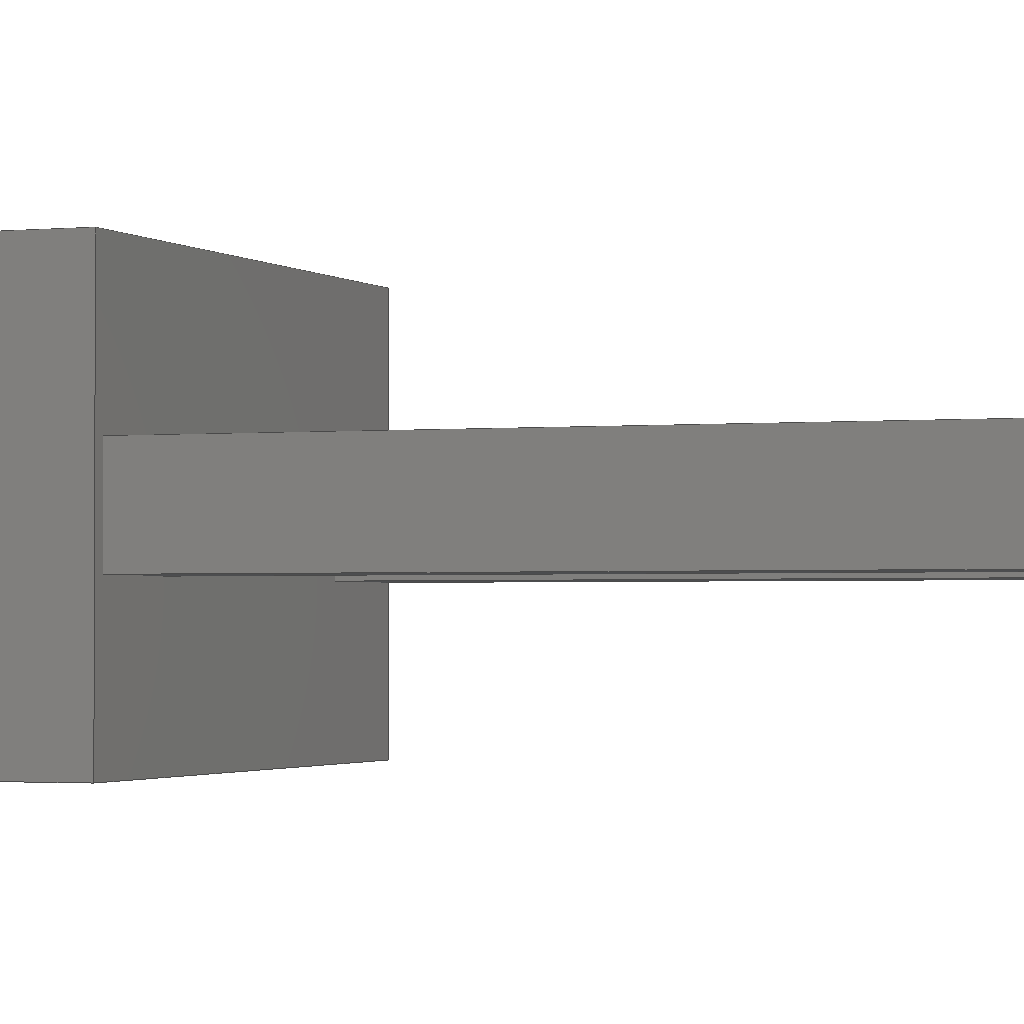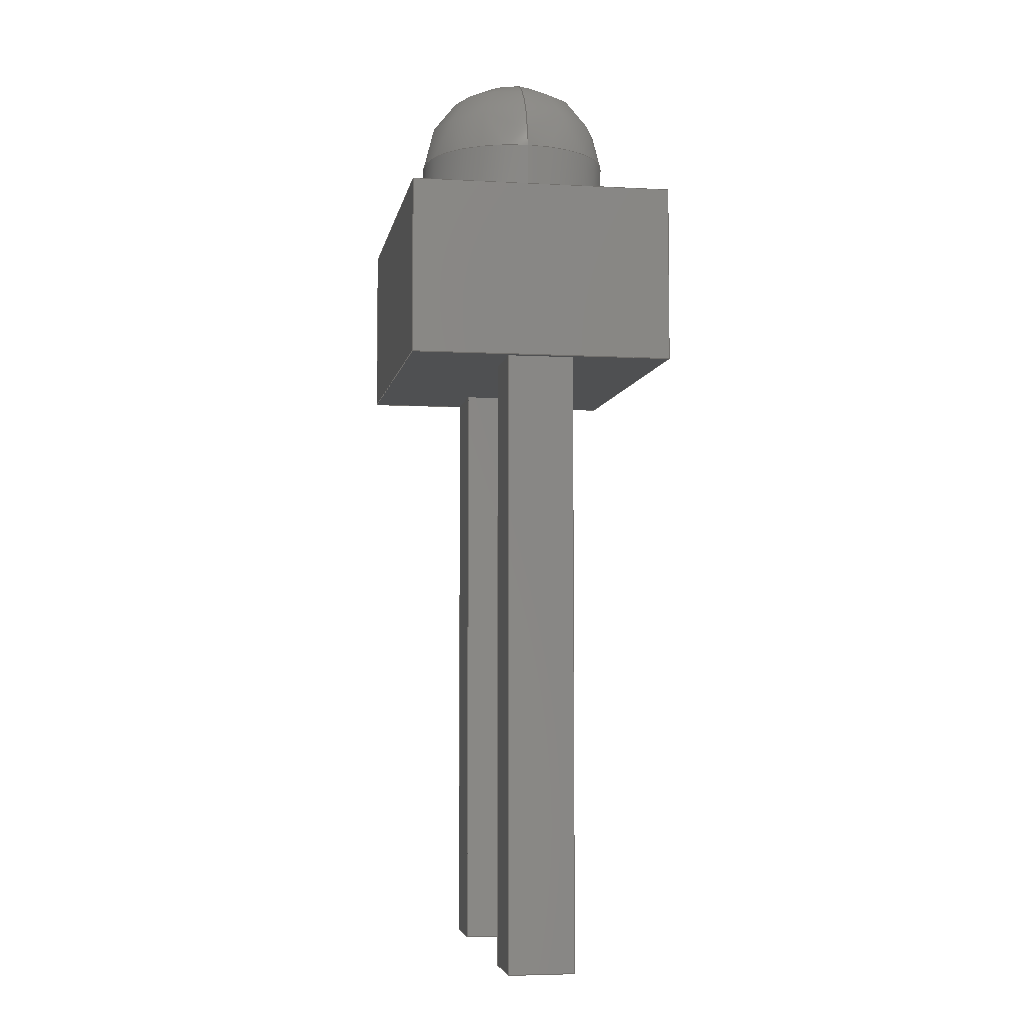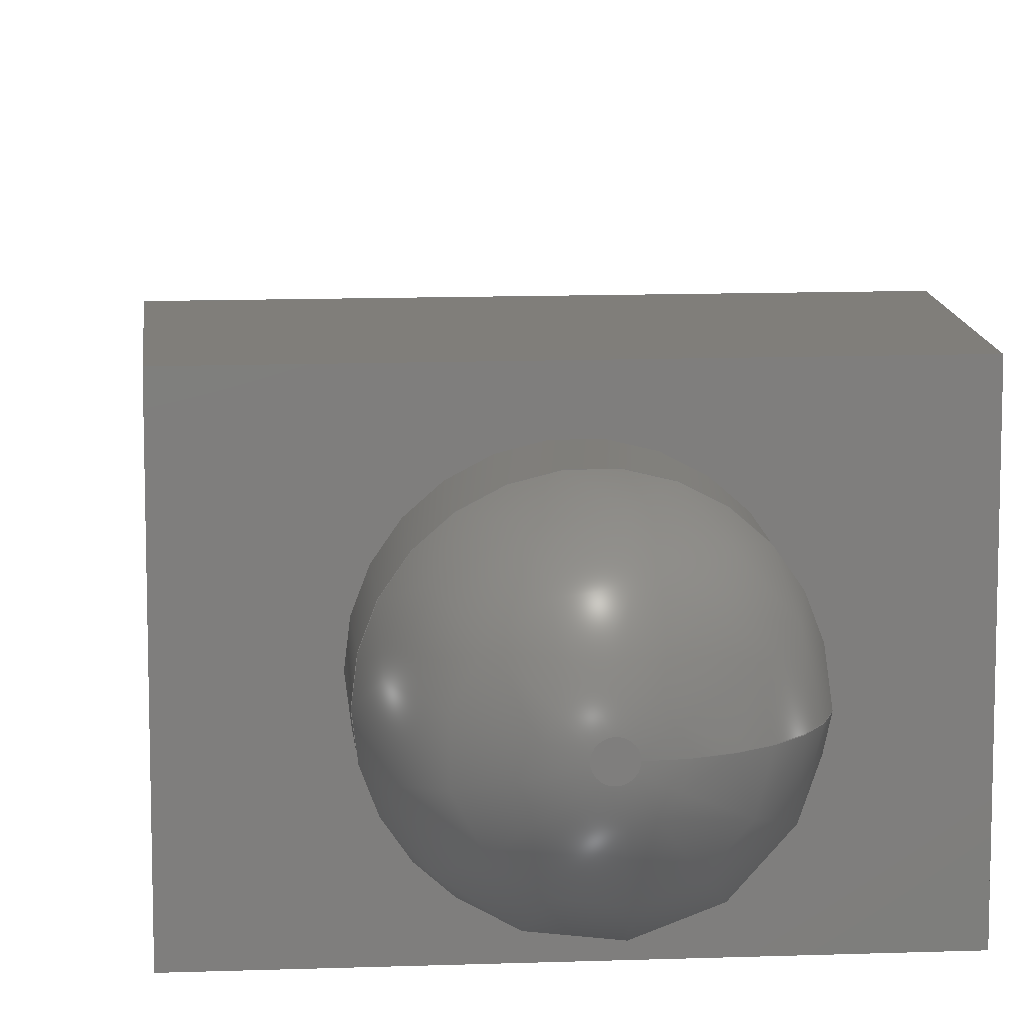
<metadata>
{"format":"step","ext":"step","renderer":"f3d","projection":"perspective","resolution":1024,"background":"white","views":[{"elev":-1.7,"azim":110.8,"up":"+Y"},{"elev":-5.3,"azim":80.3,"up":"+Z"},{"elev":11.9,"azim":-4.9,"up":"+Y"}]}
</metadata>
<code>
ISO-10303-21;
DATA;
#1=APPLICATION_PROTOCOL_DEFINITION('committee draft','automotive_design',1997,#2);
#2=APPLICATION_CONTEXT('core data for automotive mechanical design processes');
#3=SHAPE_DEFINITION_REPRESENTATION(#4,#10);
#4=PRODUCT_DEFINITION_SHAPE('','',#5);
#5=PRODUCT_DEFINITION('design','',#6,#9);
#6=PRODUCT_DEFINITION_FORMATION('','',#7);
#7=PRODUCT('LED_D1.8mm_W3.3mm_H2.4mm','LED_D1.8mm_W3.3mm_H2.4mm','',(#8));
#8=MECHANICAL_CONTEXT('',#2,'mechanical');
#9=PRODUCT_DEFINITION_CONTEXT('part definition',#2,'design');
#10=ADVANCED_BREP_SHAPE_REPRESENTATION('',(#11,#15),#364);
#11=AXIS2_PLACEMENT_3D('',#12,#13,#14);
#12=CARTESIAN_POINT('',(0,0,0));
#13=DIRECTION('',(0,0,1));
#14=DIRECTION('',(1,0,-0));
#15=MANIFOLD_SOLID_BREP('',#16);
#16=CLOSED_SHELL('',(#17,#46,#66,#85,#152,#173,#180,#202,#217,#232,#242,#262,#277,#292,#302,#323,#328,#333,#360));
#17=ADVANCED_FACE('',(#18),#43,.F.);
#18=FACE_BOUND('',#19,.F.);
#19=EDGE_LOOP('',(#20,#28,#35,#40));
#20=ORIENTED_EDGE('',*,*,#21,.T.);
#21=EDGE_CURVE('',#22,#24,#26,.T.);
#22=VERTEX_POINT('',#23);
#23=CARTESIAN_POINT('',(2.92,1.2,3));
#24=VERTEX_POINT('',#25);
#25=CARTESIAN_POINT('',(2.92,1.2,4.6));
#26=LINE('',#23,#27);
#27=VECTOR('',#13,1);
#28=ORIENTED_EDGE('',*,*,#29,.T.);
#29=EDGE_CURVE('',#24,#30,#32,.T.);
#30=VERTEX_POINT('',#31);
#31=CARTESIAN_POINT('',(-0.38,1.2,4.6));
#32=LINE('',#25,#33);
#33=VECTOR('',#34,1);
#34=DIRECTION('',(-1,0,0));
#35=ORIENTED_EDGE('',*,*,#36,.F.);
#36=EDGE_CURVE('',#37,#30,#39,.T.);
#37=VERTEX_POINT('',#38);
#38=CARTESIAN_POINT('',(-0.38,1.2,3));
#39=LINE('',#38,#27);
#40=ORIENTED_EDGE('',*,*,#41,.F.);
#41=EDGE_CURVE('',#22,#37,#42,.T.);
#42=LINE('',#23,#33);
#43=PLANE('',#44);
#44=AXIS2_PLACEMENT_3D('',#23,#45,#34);
#45=DIRECTION('',(0,-1,0));
#46=ADVANCED_FACE('',(#47),#63,.T.);
#47=FACE_BOUND('',#48,.T.);
#48=EDGE_LOOP('',(#20,#49,#55,#60));
#49=ORIENTED_EDGE('',*,*,#50,.T.);
#50=EDGE_CURVE('',#24,#51,#53,.T.);
#51=VERTEX_POINT('',#52);
#52=CARTESIAN_POINT('',(2.92,-1.2,4.6));
#53=LINE('',#25,#54);
#54=VECTOR('',#45,1);
#55=ORIENTED_EDGE('',*,*,#56,.F.);
#56=EDGE_CURVE('',#57,#51,#59,.T.);
#57=VERTEX_POINT('',#58);
#58=CARTESIAN_POINT('',(2.92,-1.2,3));
#59=LINE('',#58,#27);
#60=ORIENTED_EDGE('',*,*,#61,.F.);
#61=EDGE_CURVE('',#22,#57,#62,.T.);
#62=LINE('',#23,#54);
#63=PLANE('',#64);
#64=AXIS2_PLACEMENT_3D('',#23,#65,#45);
#65=DIRECTION('',(1,0,0));
#66=ADVANCED_FACE('',(#67),#83,.F.);
#67=FACE_BOUND('',#68,.F.);
#68=EDGE_LOOP('',(#69,#70,#75,#80));
#69=ORIENTED_EDGE('',*,*,#36,.T.);
#70=ORIENTED_EDGE('',*,*,#71,.T.);
#71=EDGE_CURVE('',#30,#72,#74,.T.);
#72=VERTEX_POINT('',#73);
#73=CARTESIAN_POINT('',(-0.38,-1.2,4.6));
#74=LINE('',#31,#54);
#75=ORIENTED_EDGE('',*,*,#76,.F.);
#76=EDGE_CURVE('',#77,#72,#79,.T.);
#77=VERTEX_POINT('',#78);
#78=CARTESIAN_POINT('',(-0.38,-1.2,3));
#79=LINE('',#78,#27);
#80=ORIENTED_EDGE('',*,*,#81,.F.);
#81=EDGE_CURVE('',#37,#77,#82,.T.);
#82=LINE('',#38,#54);
#83=PLANE('',#84);
#84=AXIS2_PLACEMENT_3D('',#38,#65,#45);
#85=ADVANCED_FACE('',(#86,#93,#123),#149,.T.);
#86=FACE_BOUND('',#87,.T.);
#87=EDGE_LOOP('',(#40,#88,#89,#80));
#88=ORIENTED_EDGE('',*,*,#61,.T.);
#89=ORIENTED_EDGE('',*,*,#90,.F.);
#90=EDGE_CURVE('',#77,#57,#91,.T.);
#91=LINE('',#78,#92);
#92=VECTOR('',#65,1);
#93=FACE_BOUND('',#94,.T.);
#94=EDGE_LOOP('',(#95,#105,#111,#117));
#95=ORIENTED_EDGE('',*,*,#96,.T.);
#96=EDGE_CURVE('',#97,#99,#101,.T.);
#97=VERTEX_POINT('',#98);
#98=CARTESIAN_POINT('',(0.3,0.3,3));
#99=VERTEX_POINT('',#100);
#100=CARTESIAN_POINT('',(-0.3,0.3,3));
#101=LINE('',#102,#103);
#102=CARTESIAN_POINT('',(1.31,0.3,3));
#103=VECTOR('',#104,1);
#104=DIRECTION('',(-1,-0,-0));
#105=ORIENTED_EDGE('',*,*,#106,.T.);
#106=EDGE_CURVE('',#99,#107,#109,.T.);
#107=VERTEX_POINT('',#108);
#108=CARTESIAN_POINT('',(-0.3,-0.3,3));
#109=LINE('',#110,#54);
#110=CARTESIAN_POINT('',(-0.3,0.45,3));
#111=ORIENTED_EDGE('',*,*,#112,.T.);
#112=EDGE_CURVE('',#107,#113,#115,.T.);
#113=VERTEX_POINT('',#114);
#114=CARTESIAN_POINT('',(0.3,-0.3,3));
#115=LINE('',#116,#92);
#116=CARTESIAN_POINT('',(1.61,-0.3,3));
#117=ORIENTED_EDGE('',*,*,#118,.T.);
#118=EDGE_CURVE('',#113,#97,#119,.T.);
#119=LINE('',#120,#121);
#120=CARTESIAN_POINT('',(0.3,0.75,3));
#121=VECTOR('',#122,1);
#122=DIRECTION('',(0,1,0));
#123=FACE_BOUND('',#124,.T.);
#124=EDGE_LOOP('',(#125,#133,#139,#145));
#125=ORIENTED_EDGE('',*,*,#126,.T.);
#126=EDGE_CURVE('',#127,#129,#131,.T.);
#127=VERTEX_POINT('',#128);
#128=CARTESIAN_POINT('',(2.84,0.3,3));
#129=VERTEX_POINT('',#130);
#130=CARTESIAN_POINT('',(2.24,0.3,3));
#131=LINE('',#132,#103);
#132=CARTESIAN_POINT('',(2.58,0.3,3));
#133=ORIENTED_EDGE('',*,*,#134,.T.);
#134=EDGE_CURVE('',#129,#135,#137,.T.);
#135=VERTEX_POINT('',#136);
#136=CARTESIAN_POINT('',(2.24,-0.3,3));
#137=LINE('',#138,#54);
#138=CARTESIAN_POINT('',(2.24,0.45,3));
#139=ORIENTED_EDGE('',*,*,#140,.T.);
#140=EDGE_CURVE('',#135,#141,#143,.T.);
#141=VERTEX_POINT('',#142);
#142=CARTESIAN_POINT('',(2.84,-0.3,3));
#143=LINE('',#144,#92);
#144=CARTESIAN_POINT('',(2.88,-0.3,3));
#145=ORIENTED_EDGE('',*,*,#146,.T.);
#146=EDGE_CURVE('',#141,#127,#147,.T.);
#147=LINE('',#148,#121);
#148=CARTESIAN_POINT('',(2.84,0.75,3));
#149=PLANE('',#150);
#150=AXIS2_PLACEMENT_3D('',#23,#151,#34);
#151=DIRECTION('',(0,0,-1));
#152=ADVANCED_FACE('',(#153,#160),#171,.F.);
#153=FACE_BOUND('',#154,.F.);
#154=EDGE_LOOP('',(#155,#49,#156,#159));
#155=ORIENTED_EDGE('',*,*,#29,.F.);
#156=ORIENTED_EDGE('',*,*,#157,.F.);
#157=EDGE_CURVE('',#72,#51,#158,.T.);
#158=LINE('',#73,#92);
#159=ORIENTED_EDGE('',*,*,#71,.F.);
#160=FACE_BOUND('',#161,.F.);
#161=EDGE_LOOP('',(#162));
#162=ORIENTED_EDGE('',*,*,#163,.F.);
#163=EDGE_CURVE('',#164,#164,#166,.T.);
#164=VERTEX_POINT('',#165);
#165=CARTESIAN_POINT('',(2.17,3.064e-15,4.6));
#166=CIRCLE('',#167,0.9);
#167=AXIS2_PLACEMENT_3D('',#168,#169,#170);
#168=CARTESIAN_POINT('',(1.27,2.043e-15,4.6));
#169=DIRECTION('',(0,-4.441e-16,-1));
#170=DIRECTION('',(1,1.135e-15,-5.04e-31));
#171=PLANE('',#172);
#172=AXIS2_PLACEMENT_3D('',#25,#151,#34);
#173=ADVANCED_FACE('',(#174),#178,.F.);
#174=FACE_BOUND('',#175,.F.);
#175=EDGE_LOOP('',(#176,#177,#55,#89));
#176=ORIENTED_EDGE('',*,*,#76,.T.);
#177=ORIENTED_EDGE('',*,*,#157,.T.);
#178=PLANE('',#179);
#179=AXIS2_PLACEMENT_3D('',#78,#122,#65);
#180=ADVANCED_FACE('',(#181),#200,.F.);
#181=FACE_BOUND('',#182,.F.);
#182=EDGE_LOOP('',(#95,#183,#191,#196));
#183=ORIENTED_EDGE('',*,*,#184,.T.);
#184=EDGE_CURVE('',#99,#185,#187,.T.);
#185=VERTEX_POINT('',#186);
#186=CARTESIAN_POINT('',(-0.3,0.3,-2.6));
#187=LINE('',#188,#189);
#188=CARTESIAN_POINT('',(-0.3,0.3,3.4));
#189=VECTOR('',#190,1);
#190=DIRECTION('',(-0,-0,-1));
#191=ORIENTED_EDGE('',*,*,#192,.T.);
#192=EDGE_CURVE('',#185,#193,#195,.T.);
#193=VERTEX_POINT('',#194);
#194=CARTESIAN_POINT('',(0.3,0.3,-2.6));
#195=LINE('',#186,#92);
#196=ORIENTED_EDGE('',*,*,#197,.F.);
#197=EDGE_CURVE('',#97,#193,#198,.T.);
#198=LINE('',#199,#189);
#199=CARTESIAN_POINT('',(0.3,0.3,3.4));
#200=PLANE('',#201);
#201=AXIS2_PLACEMENT_3D('',#188,#45,#65);
#202=ADVANCED_FACE('',(#203),#215,.F.);
#203=FACE_BOUND('',#204,.F.);
#204=EDGE_LOOP('',(#117,#205,#206,#211));
#205=ORIENTED_EDGE('',*,*,#197,.T.);
#206=ORIENTED_EDGE('',*,*,#207,.T.);
#207=EDGE_CURVE('',#193,#208,#210,.T.);
#208=VERTEX_POINT('',#209);
#209=CARTESIAN_POINT('',(0.3,-0.3,-2.6));
#210=LINE('',#194,#54);
#211=ORIENTED_EDGE('',*,*,#212,.F.);
#212=EDGE_CURVE('',#113,#208,#213,.T.);
#213=LINE('',#214,#189);
#214=CARTESIAN_POINT('',(0.3,-0.3,3.4));
#215=PLANE('',#216);
#216=AXIS2_PLACEMENT_3D('',#199,#34,#45);
#217=ADVANCED_FACE('',(#218),#230,.F.);
#218=FACE_BOUND('',#219,.F.);
#219=EDGE_LOOP('',(#111,#220,#221,#226));
#220=ORIENTED_EDGE('',*,*,#212,.T.);
#221=ORIENTED_EDGE('',*,*,#222,.T.);
#222=EDGE_CURVE('',#208,#223,#225,.T.);
#223=VERTEX_POINT('',#224);
#224=CARTESIAN_POINT('',(-0.3,-0.3,-2.6));
#225=LINE('',#209,#33);
#226=ORIENTED_EDGE('',*,*,#227,.F.);
#227=EDGE_CURVE('',#107,#223,#228,.T.);
#228=LINE('',#229,#189);
#229=CARTESIAN_POINT('',(-0.3,-0.3,3.4));
#230=PLANE('',#231);
#231=AXIS2_PLACEMENT_3D('',#214,#122,#34);
#232=ADVANCED_FACE('',(#233),#240,.F.);
#233=FACE_BOUND('',#234,.F.);
#234=EDGE_LOOP('',(#105,#235,#236,#239));
#235=ORIENTED_EDGE('',*,*,#227,.T.);
#236=ORIENTED_EDGE('',*,*,#237,.T.);
#237=EDGE_CURVE('',#223,#185,#238,.T.);
#238=LINE('',#224,#121);
#239=ORIENTED_EDGE('',*,*,#184,.F.);
#240=PLANE('',#241);
#241=AXIS2_PLACEMENT_3D('',#229,#65,#122);
#242=ADVANCED_FACE('',(#243),#260,.F.);
#243=FACE_BOUND('',#244,.F.);
#244=EDGE_LOOP('',(#125,#245,#251,#256));
#245=ORIENTED_EDGE('',*,*,#246,.T.);
#246=EDGE_CURVE('',#129,#247,#249,.T.);
#247=VERTEX_POINT('',#248);
#248=CARTESIAN_POINT('',(2.24,0.3,-2.6));
#249=LINE('',#250,#189);
#250=CARTESIAN_POINT('',(2.24,0.3,3.4));
#251=ORIENTED_EDGE('',*,*,#252,.T.);
#252=EDGE_CURVE('',#247,#253,#255,.T.);
#253=VERTEX_POINT('',#254);
#254=CARTESIAN_POINT('',(2.84,0.3,-2.6));
#255=LINE('',#248,#92);
#256=ORIENTED_EDGE('',*,*,#257,.F.);
#257=EDGE_CURVE('',#127,#253,#258,.T.);
#258=LINE('',#259,#189);
#259=CARTESIAN_POINT('',(2.84,0.3,3.4));
#260=PLANE('',#261);
#261=AXIS2_PLACEMENT_3D('',#250,#45,#65);
#262=ADVANCED_FACE('',(#263),#275,.F.);
#263=FACE_BOUND('',#264,.F.);
#264=EDGE_LOOP('',(#145,#265,#266,#271));
#265=ORIENTED_EDGE('',*,*,#257,.T.);
#266=ORIENTED_EDGE('',*,*,#267,.T.);
#267=EDGE_CURVE('',#253,#268,#270,.T.);
#268=VERTEX_POINT('',#269);
#269=CARTESIAN_POINT('',(2.84,-0.3,-2.6));
#270=LINE('',#254,#54);
#271=ORIENTED_EDGE('',*,*,#272,.F.);
#272=EDGE_CURVE('',#141,#268,#273,.T.);
#273=LINE('',#274,#189);
#274=CARTESIAN_POINT('',(2.84,-0.3,3.4));
#275=PLANE('',#276);
#276=AXIS2_PLACEMENT_3D('',#259,#34,#45);
#277=ADVANCED_FACE('',(#278),#290,.F.);
#278=FACE_BOUND('',#279,.F.);
#279=EDGE_LOOP('',(#139,#280,#281,#286));
#280=ORIENTED_EDGE('',*,*,#272,.T.);
#281=ORIENTED_EDGE('',*,*,#282,.T.);
#282=EDGE_CURVE('',#268,#283,#285,.T.);
#283=VERTEX_POINT('',#284);
#284=CARTESIAN_POINT('',(2.24,-0.3,-2.6));
#285=LINE('',#269,#33);
#286=ORIENTED_EDGE('',*,*,#287,.F.);
#287=EDGE_CURVE('',#135,#283,#288,.T.);
#288=LINE('',#289,#189);
#289=CARTESIAN_POINT('',(2.24,-0.3,3.4));
#290=PLANE('',#291);
#291=AXIS2_PLACEMENT_3D('',#274,#122,#34);
#292=ADVANCED_FACE('',(#293),#300,.F.);
#293=FACE_BOUND('',#294,.F.);
#294=EDGE_LOOP('',(#133,#295,#296,#299));
#295=ORIENTED_EDGE('',*,*,#287,.T.);
#296=ORIENTED_EDGE('',*,*,#297,.T.);
#297=EDGE_CURVE('',#283,#247,#298,.T.);
#298=LINE('',#284,#121);
#299=ORIENTED_EDGE('',*,*,#246,.F.);
#300=PLANE('',#301);
#301=AXIS2_PLACEMENT_3D('',#289,#65,#122);
#302=ADVANCED_FACE('',(#303),#320,.T.);
#303=FACE_BOUND('',#304,.T.);
#304=EDGE_LOOP('',(#305,#313,#162,#319));
#305=ORIENTED_EDGE('',*,*,#306,.T.);
#306=EDGE_CURVE('',#307,#307,#309,.T.);
#307=VERTEX_POINT('',#308);
#308=CARTESIAN_POINT('',(2.17,3.637e-15,5.19));
#309=CIRCLE('',#310,0.9);
#310=AXIS2_PLACEMENT_3D('',#311,#169,#312);
#311=CARTESIAN_POINT('',(1.27,2.305e-15,5.19));
#312=DIRECTION('',(1,1.48e-15,-6.574e-31));
#313=ORIENTED_EDGE('',*,*,#314,.T.);
#314=EDGE_CURVE('',#307,#164,#315,.T.);
#315=LINE('',#316,#317);
#316=CARTESIAN_POINT('',(2.17,3.997e-15,6));
#317=VECTOR('',#318,1);
#318=DIRECTION('',(0,-6.661e-16,-1));
#319=ORIENTED_EDGE('',*,*,#314,.F.);
#320=CYLINDRICAL_SURFACE('',#321,0.9);
#321=AXIS2_PLACEMENT_3D('',#322,#169,#312);
#322=CARTESIAN_POINT('',(1.27,2.665e-15,6));
#323=ADVANCED_FACE('',(#324),#326,.F.);
#324=FACE_BOUND('',#325,.T.);
#325=EDGE_LOOP('',(#191,#206,#221,#236));
#326=PLANE('',#327);
#327=AXIS2_PLACEMENT_3D('',#186,#13,#65);
#328=ADVANCED_FACE('',(#329),#331,.F.);
#329=FACE_BOUND('',#330,.T.);
#330=EDGE_LOOP('',(#251,#266,#281,#296));
#331=PLANE('',#332);
#332=AXIS2_PLACEMENT_3D('',#248,#13,#65);
#333=ADVANCED_FACE('',(#334),#348,.T.);
#334=FACE_BOUND('',#335,.F.);
#335=EDGE_LOOP('',(#336,#305,#344,#345));
#336=ORIENTED_EDGE('',*,*,#337,.F.);
#337=EDGE_CURVE('',#307,#338,#340,.T.);
#338=VERTEX_POINT('',#339);
#339=CARTESIAN_POINT('',(1.36,2.798e-15,6));
#340=CIRCLE('',#341,0.81);
#341=AXIS2_PLACEMENT_3D('',#342,#343,#312);
#342=CARTESIAN_POINT('',(1.36,2.438e-15,5.19));
#343=DIRECTION('',(1.48e-15,-1,4.441e-16));
#344=ORIENTED_EDGE('',*,*,#337,.T.);
#345=ORIENTED_EDGE('',*,*,#346,.F.);
#346=EDGE_CURVE('',#338,#338,#347,.T.);
#347=CIRCLE('',#321,0.09);
#348=SURFACE_OF_REVOLUTION('',#349,#358);
#349=B_SPLINE_CURVE_WITH_KNOTS('',5,(#308,#350,#351,#352,#353,#354,#355,#356,#357,#339),.UNSPECIFIED.,.F.,.F.,(6,4,6),(0,0.7854,1.571),.UNSPECIFIED.);
#350=CARTESIAN_POINT('',(2.17,3.694e-15,5.317));
#351=CARTESIAN_POINT('',(2.145,3.713e-15,5.444));
#352=CARTESIAN_POINT('',(2.095,3.693e-15,5.565));
#353=CARTESIAN_POINT('',(2.023,3.633e-15,5.673));
#354=CARTESIAN_POINT('',(1.843,3.447e-15,5.853));
#355=CARTESIAN_POINT('',(1.735,3.32e-15,5.925));
#356=CARTESIAN_POINT('',(1.614,3.163e-15,5.975));
#357=CARTESIAN_POINT('',(1.487,2.986e-15,6));
#358=AXIS1_PLACEMENT('',#311,#359);
#359=DIRECTION('',(0,4.441e-16,1));
#360=ADVANCED_FACE('',(#361),#363,.F.);
#361=FACE_BOUND('',#362,.T.);
#362=EDGE_LOOP('',(#345));
#363=PLANE('',#321);
#364=( GEOMETRIC_REPRESENTATION_CONTEXT(3)GLOBAL_UNCERTAINTY_ASSIGNED_CONTEXT((#368)) GLOBAL_UNIT_ASSIGNED_CONTEXT((#365,#366,#367)) REPRESENTATION_CONTEXT('Context #1','3D Context with UNIT and UNCERTAINTY') );
#365=( LENGTH_UNIT() NAMED_UNIT(*) SI_UNIT(.MILLI.,.METRE.) );
#366=( NAMED_UNIT(*) PLANE_ANGLE_UNIT() SI_UNIT($,.RADIAN.) );
#367=( NAMED_UNIT(*) SI_UNIT($,.STERADIAN.) SOLID_ANGLE_UNIT() );
#368=UNCERTAINTY_MEASURE_WITH_UNIT(LENGTH_MEASURE(1e-07),#365,'distance_accuracy_value','confusion accuracy');
#369=PRODUCT_TYPE('part',$,(#7));
#370=MECHANICAL_DESIGN_GEOMETRIC_PRESENTATION_REPRESENTATION('',(#371,#379,#380,#381,#382,#383,#384,#392,#393,#394,#395,#396,#397,#398,#399,#400,#401,#402,#403),#364);
#371=STYLED_ITEM('color',(#372),#17);
#372=PRESENTATION_STYLE_ASSIGNMENT((#373));
#373=SURFACE_STYLE_USAGE(.BOTH.,#374);
#374=SURFACE_SIDE_STYLE('',(#375));
#375=SURFACE_STYLE_FILL_AREA(#376);
#376=FILL_AREA_STYLE('',(#377));
#377=FILL_AREA_STYLE_COLOUR('',#378);
#378=COLOUR_RGB('',0.7,0.1,0.05);
#379=STYLED_ITEM('color',(#372),#46);
#380=STYLED_ITEM('color',(#372),#66);
#381=STYLED_ITEM('color',(#372),#85);
#382=STYLED_ITEM('color',(#372),#152);
#383=STYLED_ITEM('color',(#372),#173);
#384=STYLED_ITEM('color',(#385),#180);
#385=PRESENTATION_STYLE_ASSIGNMENT((#386));
#386=SURFACE_STYLE_USAGE(.BOTH.,#387);
#387=SURFACE_SIDE_STYLE('',(#388));
#388=SURFACE_STYLE_FILL_AREA(#389);
#389=FILL_AREA_STYLE('',(#390));
#390=FILL_AREA_STYLE_COLOUR('',#391);
#391=COLOUR_RGB('',0.824,0.82,0.781);
#392=STYLED_ITEM('color',(#385),#202);
#393=STYLED_ITEM('color',(#385),#217);
#394=STYLED_ITEM('color',(#385),#232);
#395=STYLED_ITEM('color',(#385),#242);
#396=STYLED_ITEM('color',(#385),#262);
#397=STYLED_ITEM('color',(#385),#277);
#398=STYLED_ITEM('color',(#385),#292);
#399=STYLED_ITEM('color',(#372),#302);
#400=STYLED_ITEM('color',(#385),#323);
#401=STYLED_ITEM('color',(#385),#328);
#402=STYLED_ITEM('color',(#372),#333);
#403=STYLED_ITEM('color',(#372),#360);
ENDSEC;
END-ISO-10303-21;








</code>
